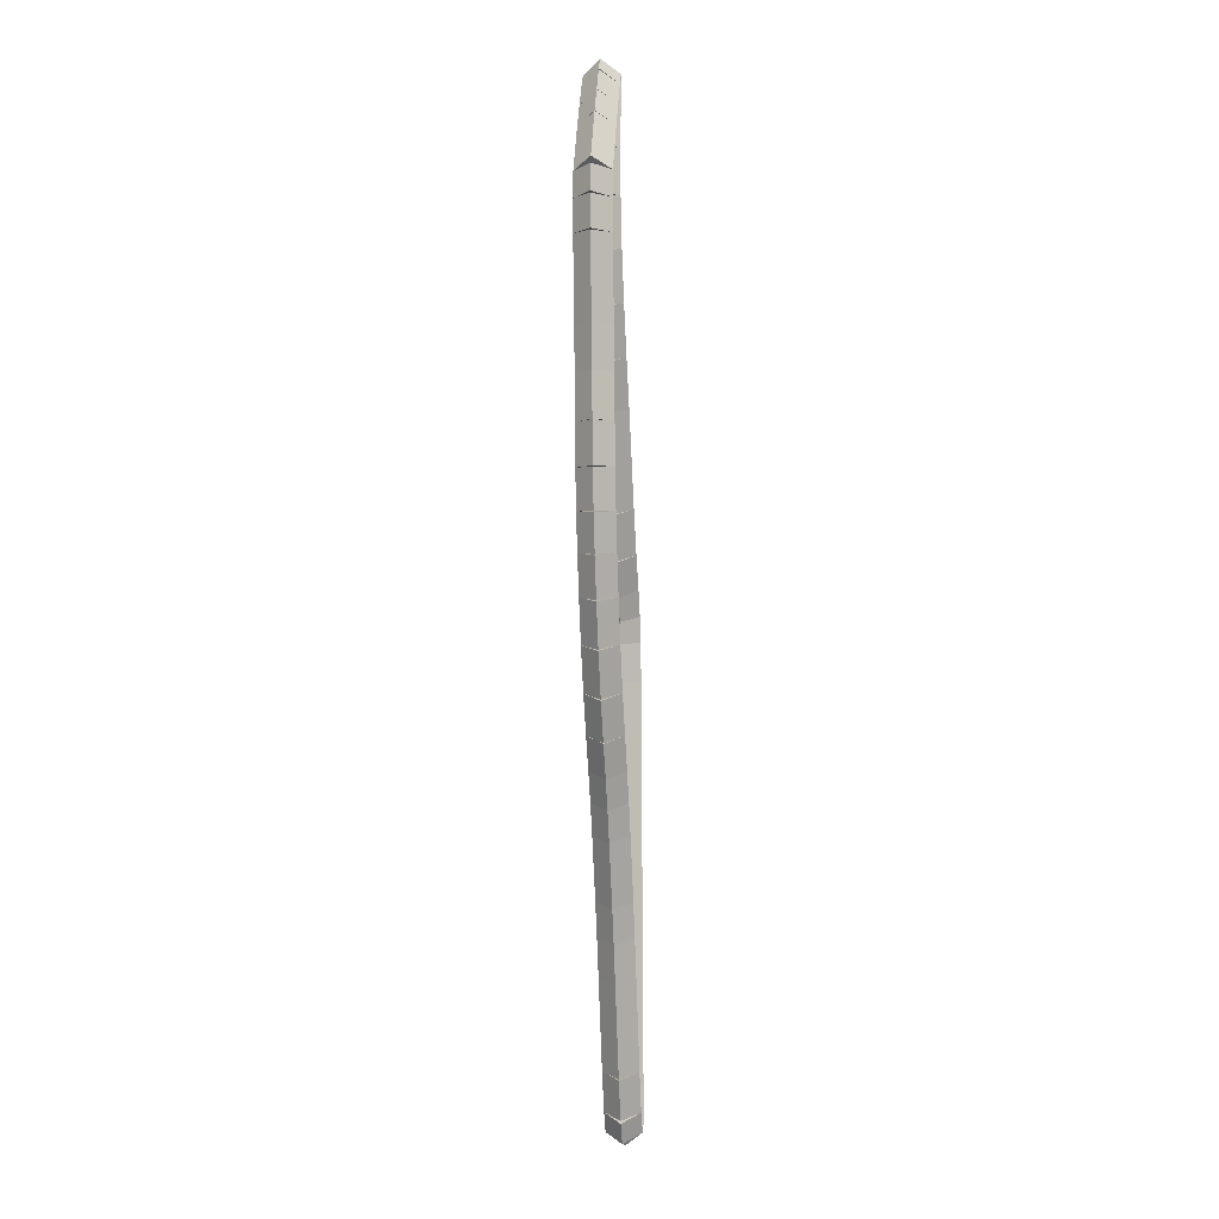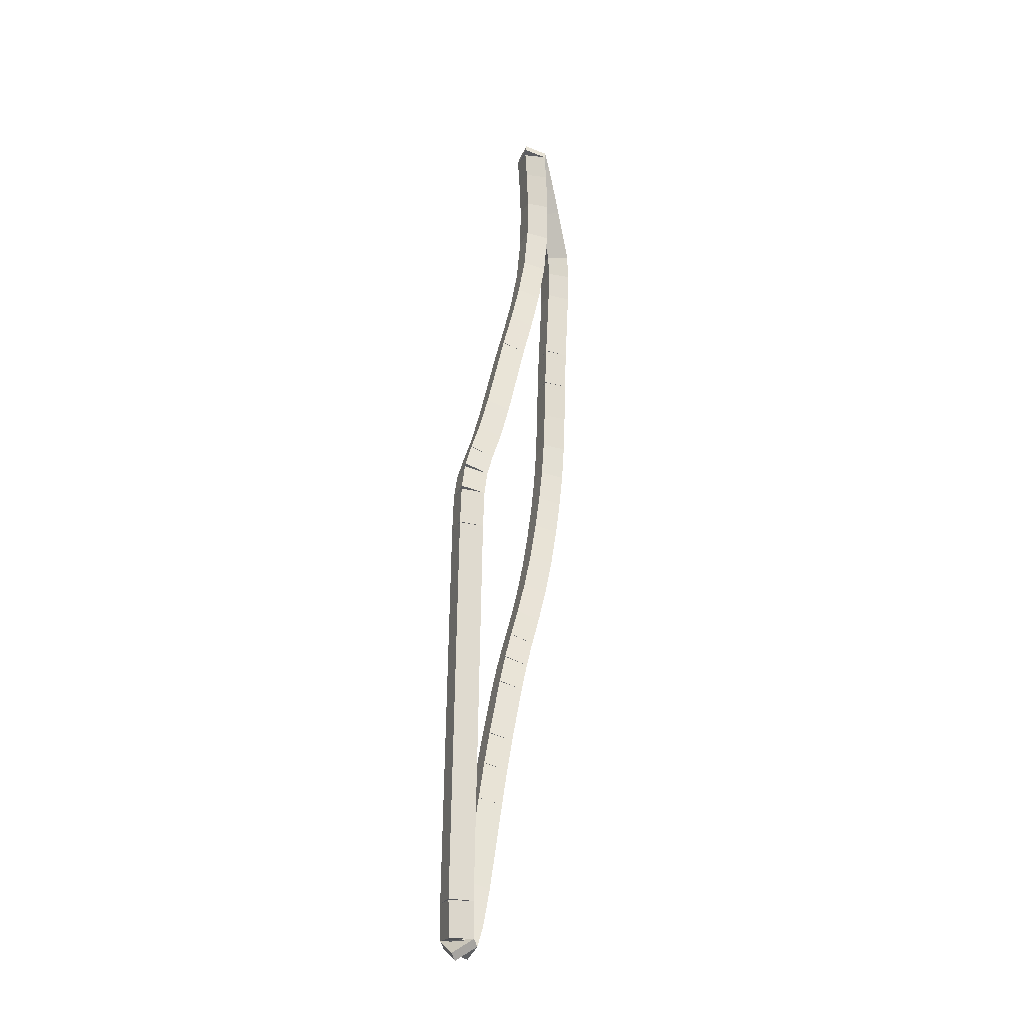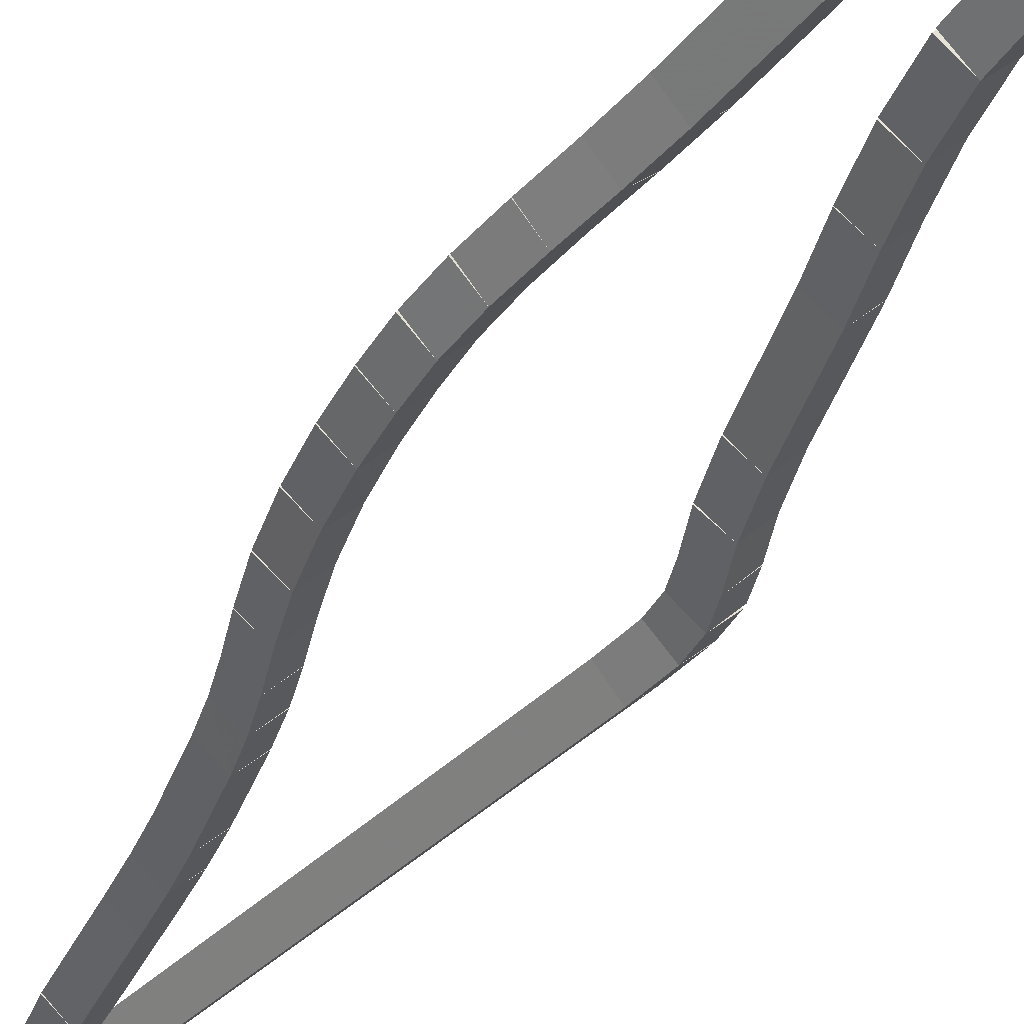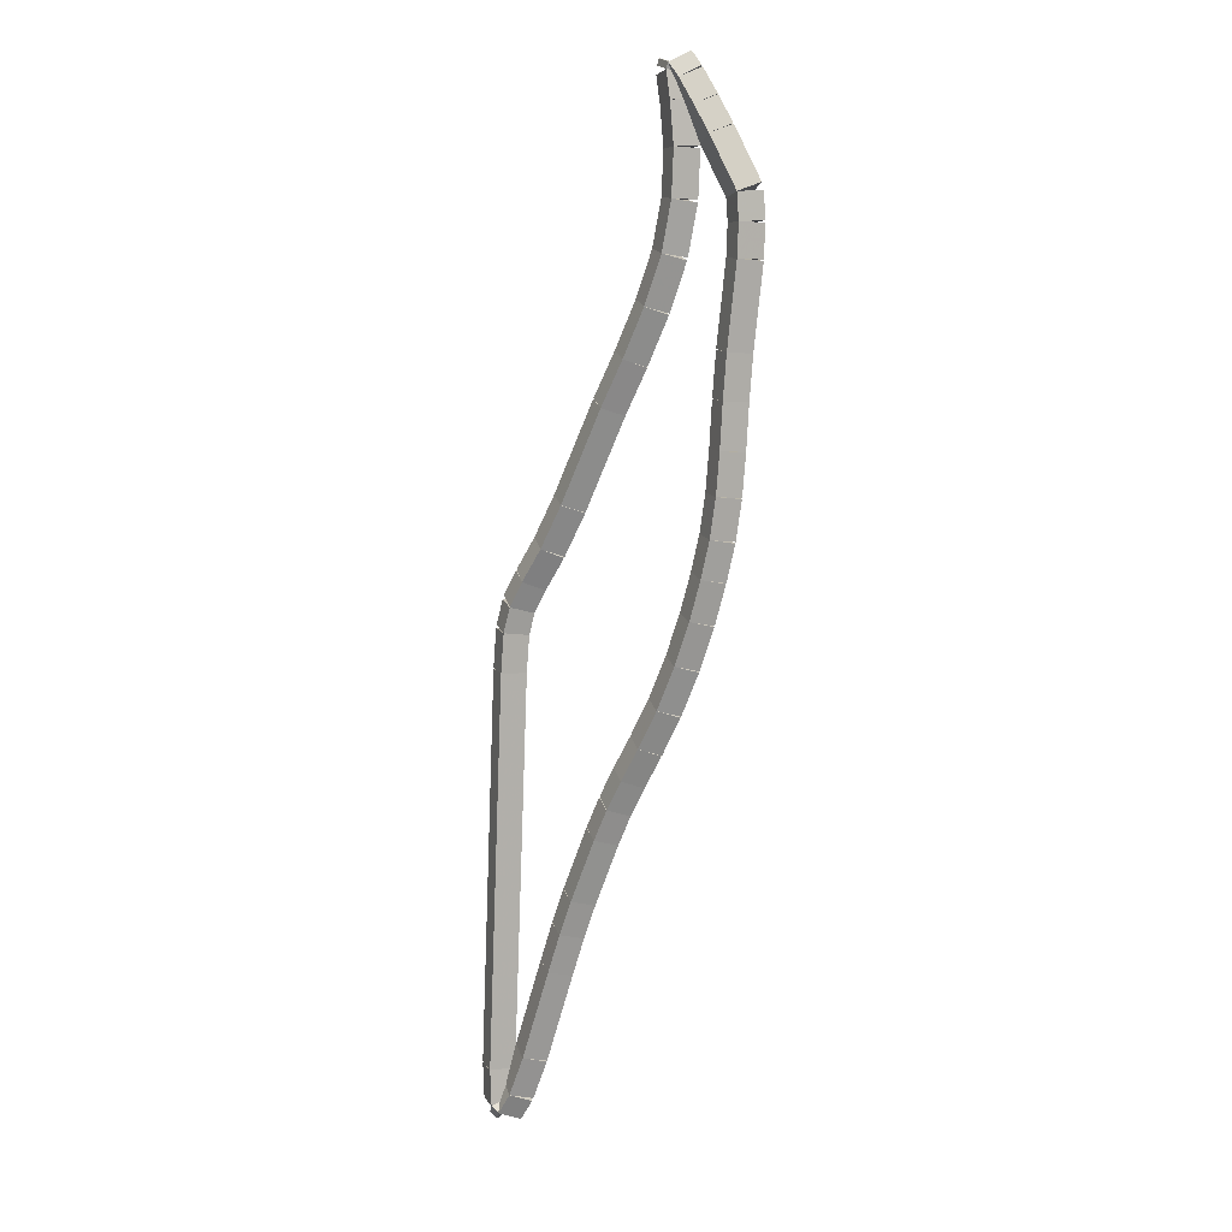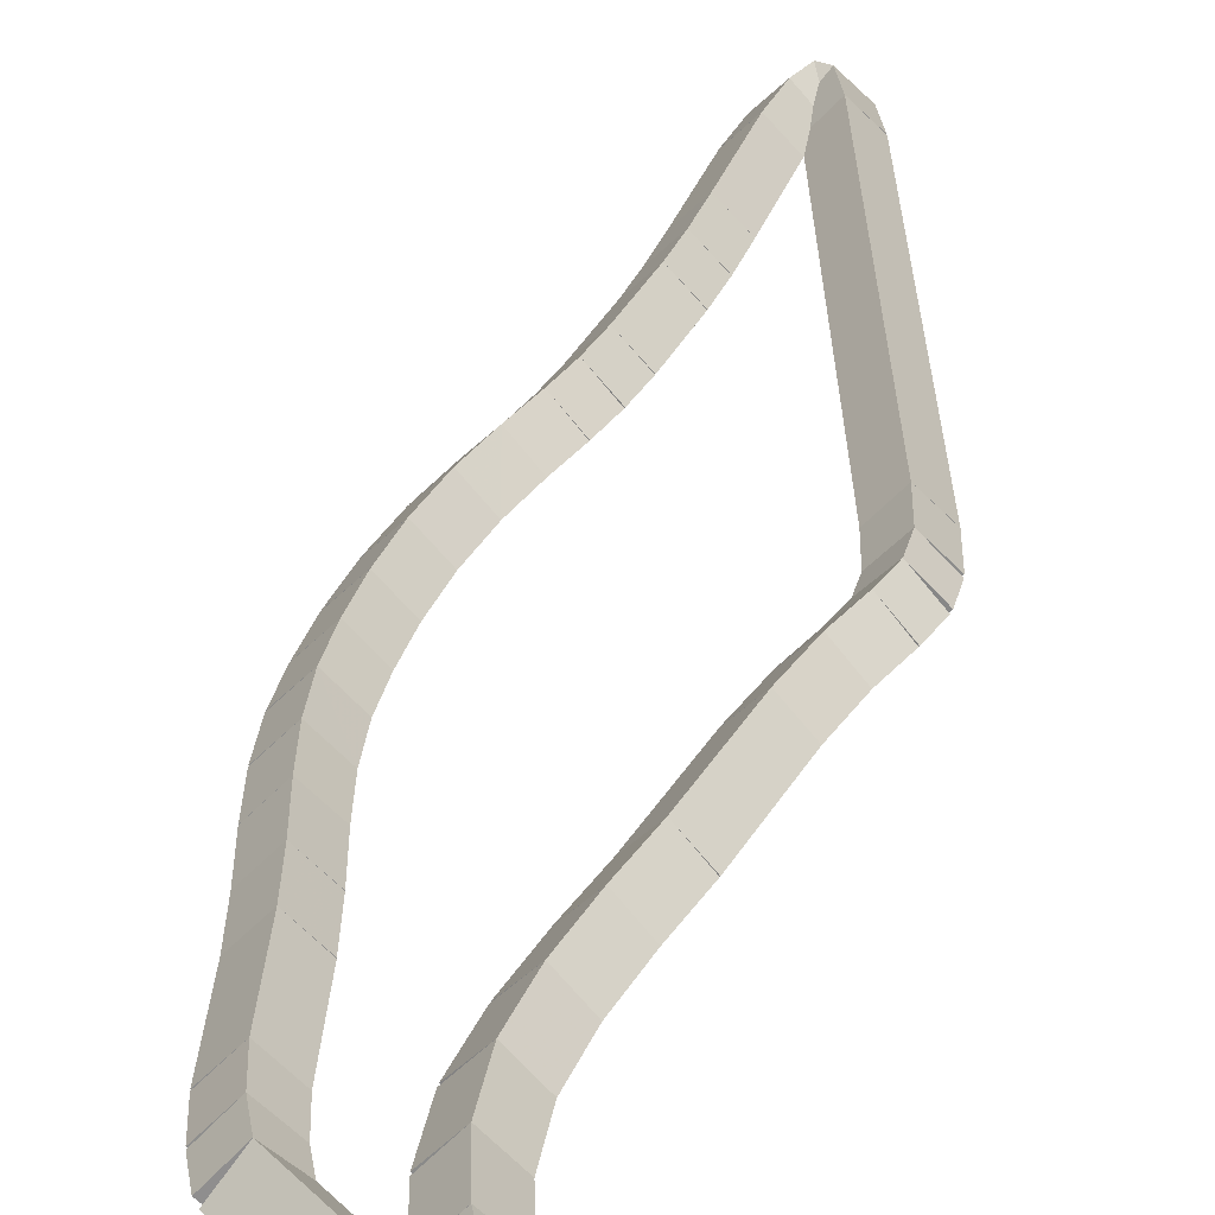
<metadata>
{"format":"obj","ext":"obj","renderer":"f3d","projection":"perspective","resolution":1024,"background":"white","views":[{"elev":-6.6,"azim":96.8,"up":"+Y"},{"elev":-21.8,"azim":-65.3,"up":"+Y"},{"elev":-36.2,"azim":140.4,"up":"+Z"},{"elev":8.0,"azim":25.7,"up":"+Y"},{"elev":25.4,"azim":176.4,"up":"+Z"}]}
</metadata>
<code>
g name
v 15.28 29.91 20.4
v 15.08 29.9 20.2
v 15.28 29.91 20
v 15.48 29.92 20.2
v 15.26 30.2 20.4
v 15.06 30.19 20.2
v 15.26 30.2 20
v 15.46 30.21 20.2
f 1 2 3 4
f 6 2 1 5
f 5 1 4 8
f 6 5 8 7
f 8 4 3 7
f 7 3 2 6
g name
v 15.26 29.56 20.4
v 15.06 29.56 20.2
v 15.26 29.56 20
v 15.46 29.55 20.2
v 15.28 29.91 20.4
v 15.08 29.92 20.2
v 15.28 29.91 20
v 15.48 29.9 20.2
f 9 10 11 12
f 14 10 9 13
f 13 9 12 16
f 14 13 16 15
f 16 12 11 15
f 15 11 10 14
g name
v 15.16 28.65 20.4
v 14.96 28.68 20.2
v 15.16 28.65 20
v 15.36 28.63 20.2
v 15.26 29.56 20.4
v 15.06 29.58 20.2
v 15.26 29.56 20
v 15.46 29.53 20.2
f 17 18 19 20
f 22 18 17 21
f 21 17 20 24
f 22 21 24 23
f 24 20 19 23
f 23 19 18 22
g name
v 15.12 28.17 20.4
v 14.92 28.19 20.2
v 15.12 28.17 20
v 15.32 28.16 20.2
v 15.16 28.65 20.4
v 14.96 28.67 20.2
v 15.16 28.65 20
v 15.36 28.64 20.2
f 25 26 27 28
f 30 26 25 29
f 29 25 28 32
f 30 29 32 31
f 32 28 27 31
f 31 27 26 30
g name
v 15.09 27.68 20.4
v 14.89 27.69 20.2
v 15.09 27.68 20
v 15.29 27.67 20.2
v 15.12 28.17 20.4
v 14.92 28.18 20.2
v 15.12 28.17 20
v 15.32 28.16 20.2
f 33 34 35 36
f 38 34 33 37
f 37 33 36 40
f 38 37 40 39
f 40 36 35 39
f 39 35 34 38
g name
v 15.06 27.23 20.4
v 14.86 27.24 20.2
v 15.06 27.23 20
v 15.26 27.21 20.2
v 15.09 27.68 20.4
v 14.9 27.7 20.2
v 15.09 27.68 20
v 15.29 27.66 20.2
f 41 42 43 44
f 46 42 41 45
f 45 41 44 48
f 46 45 48 47
f 48 44 43 47
f 47 43 42 46
g name
v 14.99 26.8 20.4
v 14.79 26.83 20.2
v 14.99 26.8 20
v 15.19 26.77 20.2
v 15.06 27.23 20.4
v 14.86 27.26 20.2
v 15.06 27.23 20
v 15.25 27.2 20.2
f 49 50 51 52
f 54 50 49 53
f 53 49 52 56
f 54 53 56 55
f 56 52 51 55
f 55 51 50 54
g name
v 14.9 26.39 20.4
v 14.7 26.44 20.2
v 14.9 26.39 20
v 15.09 26.35 20.2
v 14.99 26.8 20.4
v 14.8 26.84 20.2
v 14.99 26.8 20
v 15.19 26.75 20.2
f 57 58 59 60
f 62 58 57 61
f 61 57 60 64
f 62 61 64 63
f 64 60 59 63
f 63 59 58 62
g name
v 14.77 25.96 20.4
v 14.58 26.01 20.2
v 14.77 25.96 20
v 14.97 25.91 20.2
v 14.9 26.39 20.4
v 14.7 26.45 20.2
v 14.9 26.39 20
v 15.09 26.34 20.2
f 65 66 67 68
f 70 66 65 69
f 69 65 68 72
f 70 69 72 71
f 72 68 67 71
f 71 67 66 70
g name
v 14.61 25.5 20.4
v 14.43 25.56 20.2
v 14.61 25.5 20
v 14.8 25.43 20.2
v 14.77 25.96 20.4
v 14.59 26.03 20.2
v 14.77 25.96 20
v 14.96 25.89 20.2
f 73 74 75 76
f 78 74 73 77
f 77 73 76 80
f 78 77 80 79
f 80 76 75 79
f 79 75 74 78
g name
v 14.42 25.03 20.4
v 14.23 25.1 20.2
v 14.42 25.03 20
v 14.6 24.95 20.2
v 14.61 25.5 20.4
v 14.43 25.57 20.2
v 14.61 25.5 20
v 14.8 25.42 20.2
f 81 82 83 84
f 86 82 81 85
f 85 81 84 88
f 86 85 88 87
f 88 84 83 87
f 87 83 82 86
g name
v 14.21 24.61 20.4
v 14.03 24.7 20.2
v 14.21 24.61 20
v 14.39 24.52 20.2
v 14.42 25.03 20.4
v 14.24 25.12 20.2
v 14.42 25.03 20
v 14.6 24.94 20.2
f 89 90 91 92
f 94 90 89 93
f 93 89 92 96
f 94 93 96 95
f 96 92 91 95
f 95 91 90 94
g name
v 14.01 24.26 20.4
v 13.84 24.35 20.2
v 14.01 24.26 20
v 14.19 24.16 20.2
v 14.21 24.61 20.4
v 14.03 24.71 20.2
v 14.21 24.61 20
v 14.38 24.52 20.2
f 97 98 99 100
f 102 98 97 101
f 101 97 100 104
f 102 101 104 103
f 104 100 99 103
f 103 99 98 102
g name
v 13.85 23.94 20.4
v 13.67 24.03 20.2
v 13.85 23.94 20
v 14.03 23.85 20.2
v 14.01 24.26 20.4
v 13.84 24.35 20.2
v 14.01 24.26 20
v 14.19 24.17 20.2
f 105 106 107 108
f 110 106 105 109
f 109 105 108 112
f 110 109 112 111
f 112 108 107 111
f 111 107 106 110
g name
v 13.71 23.6 20.4
v 13.52 23.68 20.2
v 13.71 23.6 20
v 13.89 23.52 20.2
v 13.85 23.94 20.4
v 13.67 24.02 20.2
v 13.85 23.94 20
v 14.04 23.86 20.2
f 113 114 115 116
f 118 114 113 117
f 117 113 116 120
f 118 117 120 119
f 120 116 115 119
f 119 115 114 118
g name
v 13.43 22.92 20.4
v 13.25 22.99 20.2
v 13.43 22.92 20
v 13.62 22.84 20.2
v 13.71 23.6 20.4
v 13.52 23.67 20.2
v 13.71 23.6 20
v 13.89 23.53 20.2
f 121 122 123 124
f 126 122 121 125
f 125 121 124 128
f 126 125 128 127
f 128 124 123 127
f 127 123 122 126
g name
v 13.3 22.54 20.4
v 13.11 22.61 20.2
v 13.3 22.54 20
v 13.49 22.47 20.2
v 13.43 22.92 20.4
v 13.25 22.98 20.2
v 13.43 22.92 20
v 13.62 22.85 20.2
f 129 130 131 132
f 134 130 129 133
f 133 129 132 136
f 134 133 136 135
f 136 132 131 135
f 135 131 130 134
g name
v 13.16 22.11 20.4
v 12.97 22.17 20.2
v 13.16 22.11 20
v 13.35 22.05 20.2
v 13.3 22.54 20.4
v 13.11 22.6 20.2
v 13.3 22.54 20
v 13.49 22.48 20.2
f 137 138 139 140
f 142 138 137 141
f 141 137 140 144
f 142 141 144 143
f 144 140 139 143
f 143 139 138 142
g name
v 12.85 21.12 20.4
v 12.66 21.18 20.2
v 12.85 21.12 20
v 13.04 21.06 20.2
v 13.16 22.11 20.4
v 12.97 22.17 20.2
v 13.16 22.11 20
v 13.35 22.05 20.2
f 145 146 147 148
f 150 146 145 149
f 149 145 148 152
f 150 149 152 151
f 152 148 147 151
f 151 147 146 150
g name
v 12.69 20.69 20.4
v 12.5 20.76 20.2
v 12.69 20.69 20
v 12.87 20.61 20.2
v 12.85 21.12 20.4
v 12.66 21.19 20.2
v 12.85 21.12 20
v 13.04 21.05 20.2
f 153 154 155 156
f 158 154 153 157
f 157 153 156 160
f 158 157 160 159
f 160 156 155 159
f 159 155 154 158
g name
v 12.55 20.46 20.4
v 12.38 20.56 20.2
v 12.55 20.46 20
v 12.72 20.36 20.2
v 12.69 20.69 20.4
v 12.51 20.79 20.2
v 12.69 20.69 20
v 12.86 20.58 20.2
f 161 162 163 164
f 166 162 161 165
f 165 161 164 168
f 166 165 168 167
f 168 164 163 167
f 167 163 162 166
g name
v 12.47 20.53 20.4
v 12.6 20.68 20.2
v 12.47 20.53 20
v 12.34 20.38 20.2
v 12.55 20.46 20.4
v 12.68 20.61 20.2
v 12.55 20.46 20
v 12.42 20.31 20.2
f 169 170 171 172
f 174 170 169 173
f 173 169 172 176
f 174 173 176 175
f 176 172 171 175
f 175 171 170 174
g name
v 12.45 20.93 20.4
v 12.65 20.94 20.2
v 12.45 20.93 20
v 12.25 20.92 20.2
v 12.47 20.53 20.4
v 12.67 20.54 20.2
v 12.47 20.53 20
v 12.27 20.52 20.2
f 177 178 179 180
f 182 178 177 181
f 181 177 180 184
f 182 181 184 183
f 184 180 179 183
f 183 179 178 182
g name
v 12.62 25.28 20.4
v 12.82 25.28 20.2
v 12.62 25.28 20
v 12.42 25.29 20.2
v 12.45 20.93 20.4
v 12.65 20.92 20.2
v 12.45 20.93 20
v 12.25 20.94 20.2
f 185 186 187 188
f 190 186 185 189
f 189 185 188 192
f 190 189 192 191
f 192 188 187 191
f 191 187 186 190
g name
v 12.66 25.71 20.4
v 12.86 25.7 20.2
v 12.66 25.71 20
v 12.46 25.73 20.2
v 12.62 25.28 20.4
v 12.82 25.27 20.2
v 12.62 25.28 20
v 12.42 25.3 20.2
f 193 194 195 196
f 198 194 193 197
f 197 193 196 200
f 198 197 200 199
f 200 196 195 199
f 199 195 194 198
g name
v 12.73 25.99 20.4
v 12.92 25.94 20.2
v 12.73 25.99 20
v 12.54 26.04 20.2
v 12.66 25.71 20.4
v 12.85 25.66 20.2
v 12.66 25.71 20
v 12.46 25.76 20.2
f 201 202 203 204
f 206 202 201 205
f 205 201 204 208
f 206 205 208 207
f 208 204 203 207
f 207 203 202 206
g name
v 12.88 26.26 20.4
v 13.05 26.17 20.2
v 12.88 26.26 20
v 12.7 26.36 20.2
v 12.73 25.99 20.4
v 12.91 25.89 20.2
v 12.73 25.99 20
v 12.56 26.08 20.2
f 209 210 211 212
f 214 210 209 213
f 213 209 212 216
f 214 213 216 215
f 216 212 211 215
f 215 211 210 214
g name
v 13.1 26.62 20.4
v 13.27 26.51 20.2
v 13.1 26.62 20
v 12.93 26.72 20.2
v 12.88 26.26 20.4
v 13.05 26.16 20.2
v 12.88 26.26 20
v 12.71 26.37 20.2
f 217 218 219 220
f 222 218 217 221
f 221 217 220 224
f 222 221 224 223
f 224 220 219 223
f 223 219 218 222
g name
v 13.33 27.08 20.4
v 13.51 26.99 20.2
v 13.33 27.08 20
v 13.16 27.17 20.2
v 13.1 26.62 20.4
v 13.27 26.52 20.2
v 13.1 26.62 20
v 12.92 26.71 20.2
f 225 226 227 228
f 230 226 225 229
f 229 225 228 232
f 230 229 232 231
f 232 228 227 231
f 231 227 226 230
g name
v 13.79 28.08 20.4
v 13.97 28 20.2
v 13.79 28.08 20
v 13.61 28.16 20.2
v 13.33 27.08 20.4
v 13.52 27 20.2
v 13.33 27.08 20
v 13.15 27.16 20.2
f 233 234 235 236
f 238 234 233 237
f 237 233 236 240
f 238 237 240 239
f 240 236 235 239
f 239 235 234 238
g name
v 14.03 28.57 20.4
v 14.21 28.48 20.2
v 14.03 28.57 20
v 13.85 28.66 20.2
v 13.79 28.08 20.4
v 13.97 27.99 20.2
v 13.79 28.08 20
v 13.61 28.17 20.2
f 241 242 243 244
f 246 242 241 245
f 245 241 244 248
f 246 245 248 247
f 248 244 243 247
f 247 243 242 246
g name
v 14.27 29.09 20.4
v 14.45 29.01 20.2
v 14.27 29.09 20
v 14.09 29.18 20.2
v 14.03 28.57 20.4
v 14.21 28.49 20.2
v 14.03 28.57 20
v 13.85 28.65 20.2
f 249 250 251 252
f 254 250 249 253
f 253 249 252 256
f 254 253 256 255
f 256 252 251 255
f 255 251 250 254
g name
v 14.46 29.61 20.4
v 14.65 29.55 20.2
v 14.46 29.61 20
v 14.27 29.68 20.2
v 14.27 29.09 20.4
v 14.46 29.02 20.2
v 14.27 29.09 20
v 14.08 29.16 20.2
f 257 258 259 260
f 262 258 257 261
f 261 257 260 264
f 262 261 264 263
f 264 260 259 263
f 263 259 258 262
g name
v 14.56 30.15 20.4
v 14.76 30.11 20.2
v 14.56 30.15 20
v 14.37 30.18 20.2
v 14.46 29.61 20.4
v 14.65 29.57 20.2
v 14.46 29.61 20
v 14.26 29.65 20.2
f 265 266 267 268
f 270 266 265 269
f 269 265 268 272
f 270 269 272 271
f 272 268 267 271
f 271 267 266 270
g name
v 14.58 30.64 20.4
v 14.78 30.63 20.2
v 14.58 30.64 20
v 14.38 30.65 20.2
v 14.56 30.15 20.4
v 14.76 30.14 20.2
v 14.56 30.15 20
v 14.36 30.15 20.2
f 273 274 275 276
f 278 274 273 277
f 277 273 276 280
f 278 277 280 279
f 280 276 275 279
f 279 275 274 278
g name
v 14.54 31.09 20.4
v 14.74 31.11 20.2
v 14.54 31.09 20
v 14.35 31.07 20.2
v 14.58 30.64 20.4
v 14.78 30.66 20.2
v 14.58 30.64 20
v 14.39 30.63 20.2
f 281 282 283 284
f 286 282 281 285
f 285 281 284 288
f 286 285 288 287
f 288 284 283 287
f 287 283 282 286
g name
v 14.5 31.39 20.4
v 14.7 31.41 20.2
v 14.5 31.39 20
v 14.3 31.36 20.2
v 14.54 31.09 20.4
v 14.74 31.12 20.2
v 14.54 31.09 20
v 14.35 31.06 20.2
f 289 290 291 292
f 294 290 289 293
f 293 289 292 296
f 294 293 296 295
f 296 292 291 295
f 295 291 290 294
g name
v 14.52 31.46 20.4
v 14.71 31.39 20.2
v 14.52 31.46 20
v 14.33 31.52 20.2
v 14.5 31.39 20.4
v 14.69 31.32 20.2
v 14.5 31.39 20
v 14.31 31.45 20.2
f 297 298 299 300
f 302 298 297 301
f 301 297 300 304
f 302 301 304 303
f 304 300 299 303
f 303 299 298 302
g name
v 14.63 31.31 20.4
v 14.47 31.19 20.2
v 14.63 31.31 20
v 14.79 31.43 20.2
v 14.52 31.46 20.4
v 14.36 31.33 20.2
v 14.52 31.46 20
v 14.68 31.58 20.2
f 305 306 307 308
f 310 306 305 309
f 309 305 308 312
f 310 309 312 311
f 312 308 307 311
f 311 307 306 310
g name
v 14.8 31.04 20.4
v 14.63 30.94 20.2
v 14.8 31.04 20
v 14.97 31.15 20.2
v 14.63 31.31 20.4
v 14.46 31.2 20.2
v 14.63 31.31 20
v 14.8 31.41 20.2
f 313 314 315 316
f 318 314 313 317
f 317 313 316 320
f 318 317 320 319
f 320 316 315 319
f 319 315 314 318
g name
v 14.96 30.76 20.4
v 14.79 30.66 20.2
v 14.96 30.76 20
v 15.13 30.86 20.2
v 14.8 31.04 20.4
v 14.62 30.94 20.2
v 14.8 31.04 20
v 14.97 31.14 20.2
f 321 322 323 324
f 326 322 321 325
f 325 321 324 328
f 326 325 328 327
f 328 324 323 327
f 327 323 322 326
g name
v 15.26 30.2 20.4
v 15.08 30.11 20.2
v 15.26 30.2 20
v 15.43 30.29 20.2
v 14.96 30.76 20.4
v 14.78 30.67 20.2
v 14.96 30.76 20
v 15.14 30.86 20.2
f 329 330 331 332
f 334 330 329 333
f 333 329 332 336
f 334 333 336 335
f 336 332 331 335
f 335 331 330 334

</code>
